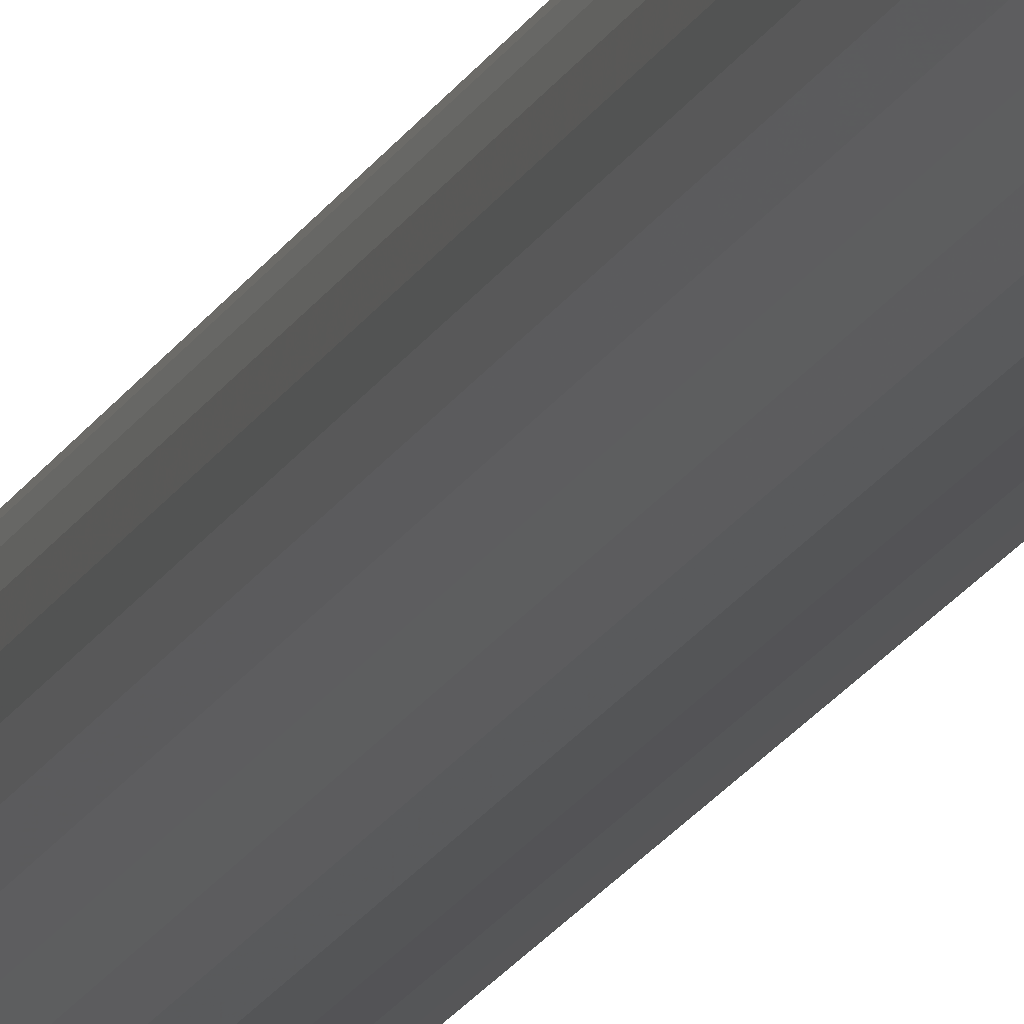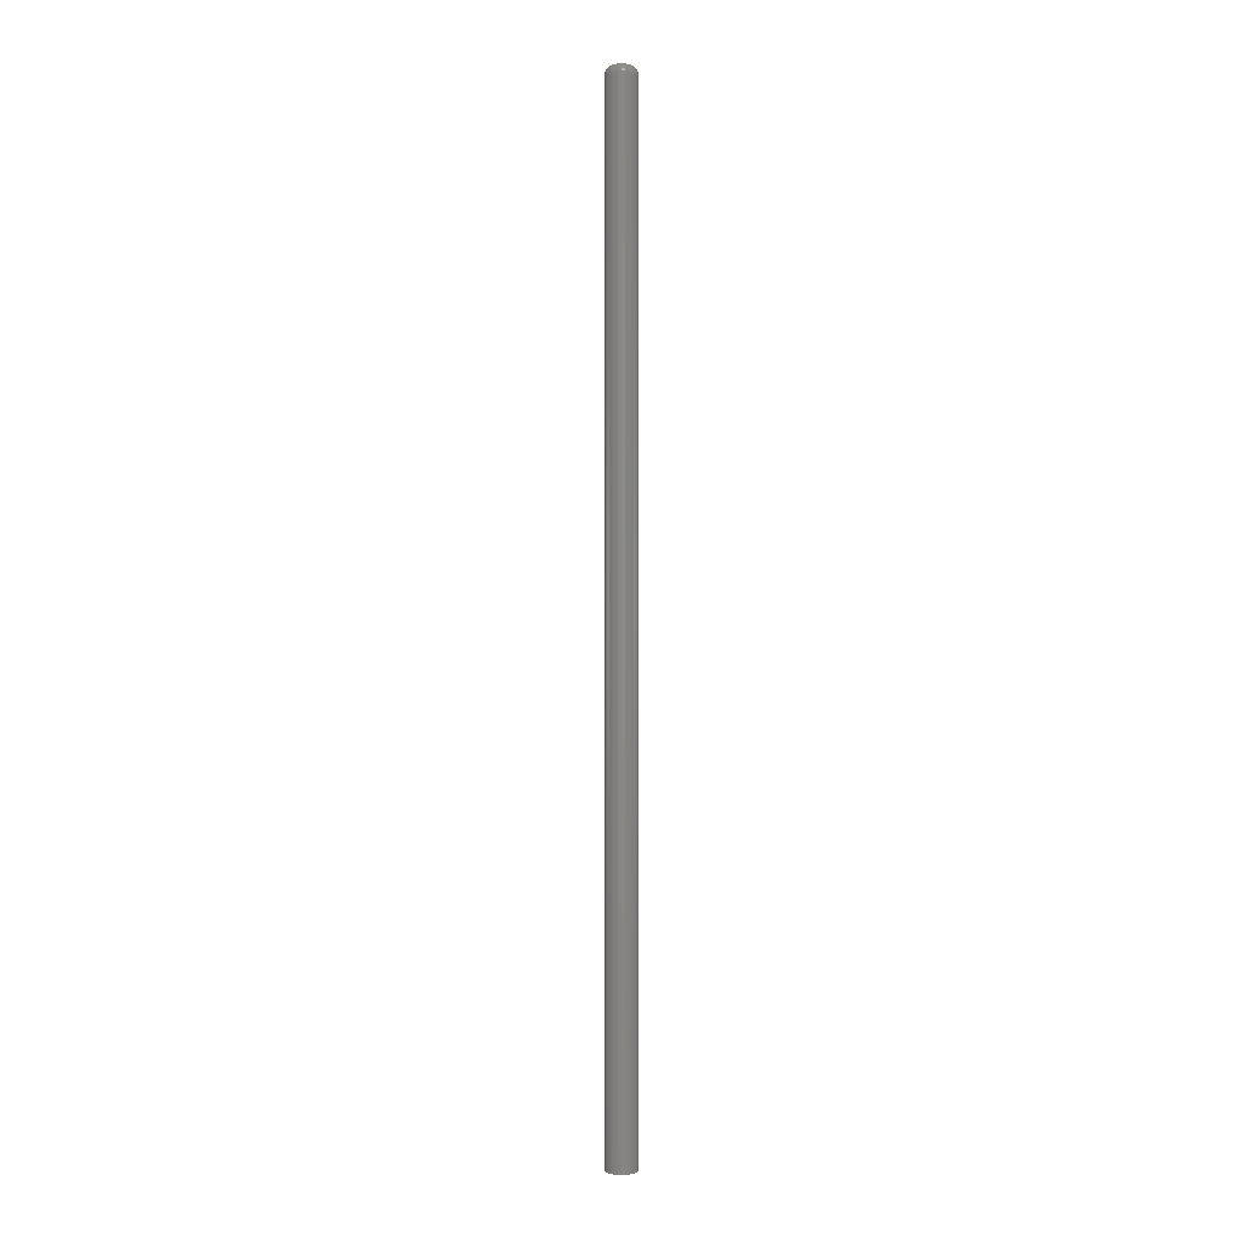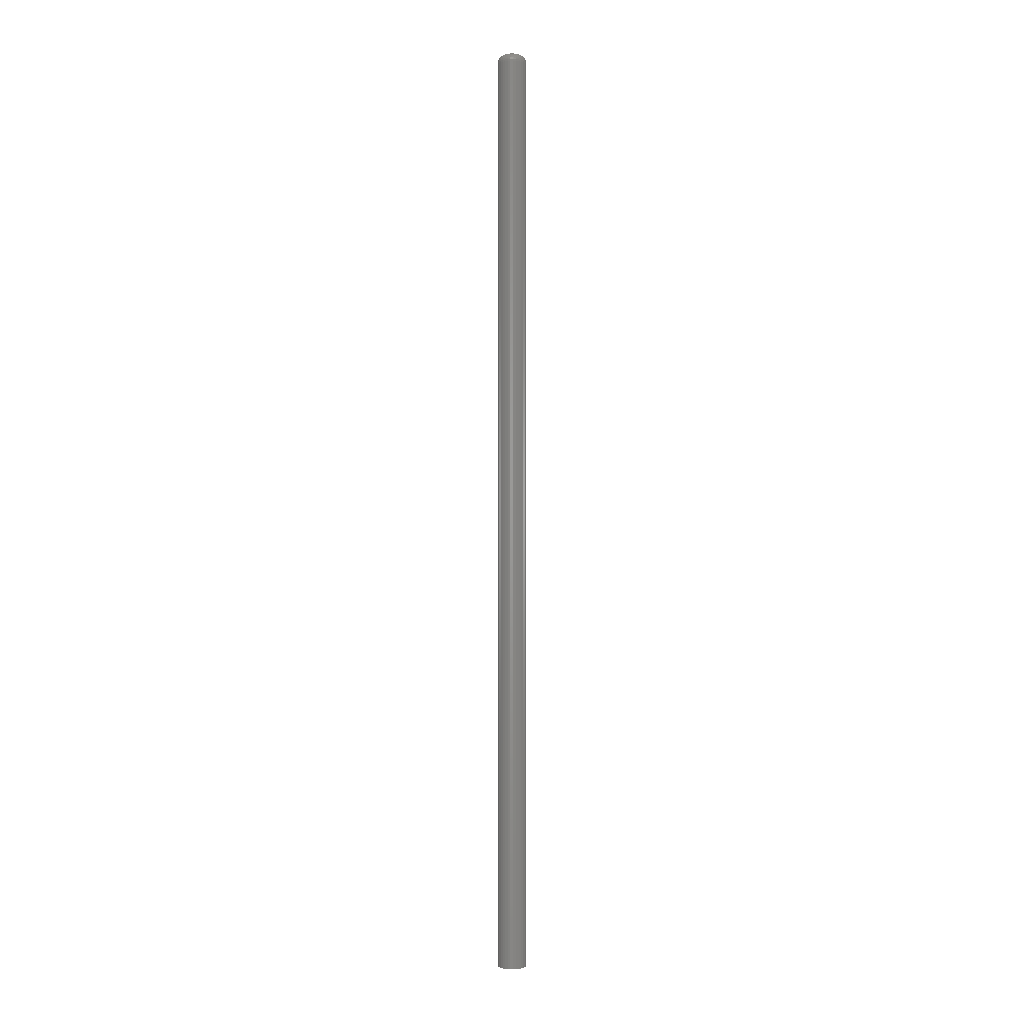
<metadata>
{"format":"stl","ext":"stl","renderer":"f3d","projection":"perspective","resolution":1024,"background":"white","views":[{"elev":-11.2,"azim":167.5,"up":"+Y"},{"elev":1.6,"azim":79.5,"up":"+Z"},{"elev":0.9,"azim":51.5,"up":"+Z"}]}
</metadata>
<code>
# stl→obj: 302 verts, 600 faces
v -0.007812 -3.49e-18 0.75
v -0.007413 -0.001748 0.75
v 0.0002467 -1.391e-18 0.75
v -0.0001523 0.001748 0.75
v -0.007413 0.001748 0.75
v -0.00127 0.00315 0.75
v -0.002886 0.003929 0.75
v -0.00468 0.003929 0.75
v -0.006295 0.00315 0.75
v -0.0001523 -0.001748 0.75
v -0.006295 -0.00315 0.75
v -0.00468 -0.003929 0.75
v -0.002886 -0.003929 0.75
v -0.00127 -0.00315 0.75
v 0.008059 0 0
v 0.008059 -1.342e-17 0.7422
v 0.007832 -0.00231 0
v 0.007832 -0.00231 0.7422
v 0.007158 -0.004532 0
v 0.007158 -0.004532 0.7422
v 0.006063 -0.006579 0
v 0.006063 -0.006579 0.7422
v 0.004591 -0.008374 0
v 0.004591 -0.008374 0.7422
v 0.002796 -0.009846 0
v 0.002796 -0.009846 0.7422
v 0.0007489 -0.01094 0
v 0.0007489 -0.01094 0.7422
v -0.001473 -0.01161 0
v -0.001473 -0.01161 0.7422
v -0.003783 -0.01184 0
v -0.003783 -0.01184 0.7422
v -0.006093 -0.01161 0
v -0.006093 -0.01161 0.7422
v -0.008315 -0.01094 0
v -0.008315 -0.01094 0.7422
v -0.01036 -0.009846 0
v -0.01036 -0.009846 0.7422
v -0.01216 -0.008374 0
v -0.01216 -0.008374 0.7422
v -0.01363 -0.006579 0
v -0.01363 -0.006579 0.7422
v -0.01472 -0.004532 0
v -0.01472 -0.004532 0.7422
v -0.0154 -0.00231 0
v -0.0154 -0.00231 0.7422
v -0.01562 1.45e-18 0
v -0.01562 1.45e-18 0.7422
v -0.0154 0.00231 0
v -0.0154 0.00231 0.7422
v -0.01472 0.004532 0
v -0.01472 0.004532 0.7422
v -0.01363 0.006579 0
v -0.01363 0.006579 0.7422
v -0.01216 0.008374 0
v -0.01216 0.008374 0.7422
v -0.01036 0.009846 0
v -0.01036 0.009846 0.7422
v -0.008315 0.01094 0
v -0.008315 0.01094 0.7422
v -0.006093 0.01161 0
v -0.006093 0.01161 0.7422
v -0.003783 0.01184 0
v -0.003783 0.01184 0.7422
v -0.001473 0.01161 0
v -0.001473 0.01161 0.7422
v 0.0007489 0.01094 0
v 0.0007489 0.01094 0.7422
v 0.002796 0.009846 0
v 0.002796 0.009846 0.7422
v 0.004591 0.008374 0
v 0.004591 0.008374 0.7422
v 0.006063 0.006579 0
v 0.006063 0.006579 0.7422
v 0.007158 0.004532 0
v 0.007158 0.004532 0.7422
v 0.007832 0.00231 0
v 0.007832 0.00231 0.7422
v 0.001664 -0.001083 0.7498
v -0.00923 -0.001083 0.7498
v -0.008401 -0.003085 0.7498
v -0.005908 -0.005131 0.7498
v -0.003783 -0.005554 0.7498
v -0.001658 -0.005131 0.7498
v 0.0001442 -0.003927 0.7498
v 0.007684 -0.002281 0.7437
v 0.007909 8.674e-19 0.7437
v 0.007248 -0.002194 0.7452
v 0.007465 8.674e-19 0.7452
v 0.00654 -0.002053 0.7465
v 0.006743 8.674e-19 0.7465
v 0.005587 -0.001864 0.7477
v 0.005771 8.674e-19 0.7477
v 0.004426 -0.001633 0.7487
v 0.004587 0 0.7487
v 0.003102 -0.001369 0.7494
v 0.003236 0 0.7494
v 0.001771 0 0.7498
v -0.01547 8.674e-18 0.7437
v -0.01525 -0.002281 0.7437
v -0.01503 8.674e-18 0.7452
v -0.01481 -0.002194 0.7452
v -0.01431 6.939e-18 0.7465
v -0.01411 -0.002053 0.7465
v -0.01334 7.806e-18 0.7477
v -0.01315 -0.001864 0.7477
v -0.01215 6.072e-18 0.7487
v -0.01199 -0.001633 0.7487
v -0.0108 5.638e-18 0.7494
v -0.01067 -0.001369 0.7494
v -0.009337 3.469e-18 0.7498
v -0.01458 -0.004474 0.7437
v -0.01417 -0.004304 0.7452
v -0.01351 -0.004028 0.7465
v -0.01261 -0.003656 0.7477
v -0.01152 -0.003203 0.7487
v -0.01027 -0.002686 0.7494
v -0.008914 -0.002125 0.7498
v -0.0135 -0.006496 0.7437
v -0.01313 -0.006249 0.7452
v -0.01253 -0.005848 0.7465
v -0.01173 -0.005308 0.7477
v -0.01074 -0.00465 0.7487
v -0.009619 -0.0039 0.7494
v -0.01205 -0.008267 0.7437
v -0.01174 -0.007953 0.7452
v -0.01123 -0.007443 0.7465
v -0.01054 -0.006756 0.7477
v -0.009701 -0.005918 0.7487
v -0.008746 -0.004963 0.7494
v -0.00771 -0.003927 0.7498
v -0.01028 -0.009722 0.7437
v -0.01003 -0.009352 0.7452
v -0.009631 -0.008752 0.7465
v -0.009091 -0.007944 0.7477
v -0.008433 -0.006959 0.7487
v -0.007683 -0.005836 0.7494
v -0.006868 -0.004618 0.7498
v -0.008257 -0.0108 0.7437
v -0.008087 -0.01039 0.7452
v -0.007811 -0.009724 0.7465
v -0.007439 -0.008827 0.7477
v -0.006986 -0.007733 0.7487
v -0.006469 -0.006485 0.7494
v -0.006064 -0.01147 0.7437
v -0.005977 -0.01103 0.7452
v -0.005836 -0.01032 0.7465
v -0.005647 -0.00937 0.7477
v -0.005416 -0.008209 0.7487
v -0.005152 -0.006884 0.7494
v -0.004866 -0.005447 0.7498
v -0.003783 -0.01169 0.7437
v -0.003783 -0.01125 0.7452
v -0.003783 -0.01053 0.7465
v -0.003783 -0.009554 0.7477
v -0.003783 -0.00837 0.7487
v -0.003783 -0.007019 0.7494
v -0.001502 -0.01147 0.7437
v -0.001589 -0.01103 0.7452
v -0.001729 -0.01032 0.7465
v -0.001919 -0.00937 0.7477
v -0.00215 -0.008209 0.7487
v -0.002413 -0.006884 0.7494
v -0.002699 -0.005447 0.7498
v 0.0006914 -0.0108 0.7437
v 0.0005213 -0.01039 0.7452
v 0.000245 -0.009724 0.7465
v -0.0001268 -0.008827 0.7477
v -0.0005798 -0.007733 0.7487
v -0.001097 -0.006485 0.7494
v 0.002713 -0.009722 0.7437
v 0.002466 -0.009352 0.7452
v 0.002065 -0.008752 0.7465
v 0.001525 -0.007944 0.7477
v 0.0008672 -0.006959 0.7487
v 0.0001168 -0.005836 0.7494
v -0.0006974 -0.004618 0.7498
v 0.004485 -0.008267 0.7437
v 0.00417 -0.007953 0.7452
v 0.00366 -0.007443 0.7465
v 0.002973 -0.006756 0.7477
v 0.002136 -0.005918 0.7487
v 0.001181 -0.004963 0.7494
v 0.005939 -0.006496 0.7437
v 0.005569 -0.006249 0.7452
v 0.004969 -0.005848 0.7465
v 0.004161 -0.005308 0.7477
v 0.003177 -0.00465 0.7487
v 0.002053 -0.0039 0.7494
v 0.0008349 -0.003085 0.7498
v 0.007019 -0.004474 0.7437
v 0.006608 -0.004304 0.7452
v 0.005941 -0.004028 0.7465
v 0.005044 -0.003656 0.7477
v 0.00395 -0.003203 0.7487
v 0.002702 -0.002686 0.7494
v 0.001348 -0.002125 0.7498
v -0.00923 0.001083 0.7498
v 0.001664 0.001083 0.7498
v 0.0008349 0.003085 0.7498
v -0.001658 0.005131 0.7498
v -0.003783 0.005554 0.7498
v -0.005908 0.005131 0.7498
v -0.00771 0.003927 0.7498
v -0.01525 0.002281 0.7437
v -0.01481 0.002194 0.7452
v -0.01411 0.002053 0.7465
v -0.01315 0.001864 0.7477
v -0.01199 0.001633 0.7487
v -0.01067 0.001369 0.7494
v 0.007684 0.002281 0.7437
v 0.007248 0.002194 0.7452
v 0.00654 0.002053 0.7465
v 0.005587 0.001864 0.7477
v 0.004426 0.001633 0.7487
v 0.003102 0.001369 0.7494
v 0.007019 0.004474 0.7437
v 0.006608 0.004304 0.7452
v 0.005941 0.004028 0.7465
v 0.005044 0.003656 0.7477
v 0.00395 0.003203 0.7487
v 0.002702 0.002686 0.7494
v 0.001348 0.002125 0.7498
v 0.005939 0.006496 0.7437
v 0.005569 0.006249 0.7452
v 0.004969 0.005848 0.7465
v 0.004161 0.005308 0.7477
v 0.003177 0.00465 0.7487
v 0.002053 0.0039 0.7494
v 0.004485 0.008267 0.7437
v 0.00417 0.007953 0.7452
v 0.00366 0.007443 0.7465
v 0.002973 0.006756 0.7477
v 0.002136 0.005918 0.7487
v 0.001181 0.004963 0.7494
v 0.0001442 0.003927 0.7498
v 0.002713 0.009722 0.7437
v 0.002466 0.009352 0.7452
v 0.002065 0.008752 0.7465
v 0.001525 0.007944 0.7477
v 0.0008672 0.006959 0.7487
v 0.0001168 0.005836 0.7494
v -0.0006974 0.004618 0.7498
v 0.0006914 0.0108 0.7437
v 0.0005213 0.01039 0.7452
v 0.000245 0.009724 0.7465
v -0.0001268 0.008827 0.7477
v -0.0005798 0.007733 0.7487
v -0.001097 0.006485 0.7494
v -0.001502 0.01147 0.7437
v -0.001589 0.01103 0.7452
v -0.001729 0.01032 0.7465
v -0.001919 0.00937 0.7477
v -0.00215 0.008209 0.7487
v -0.002413 0.006884 0.7494
v -0.002699 0.005447 0.7498
v -0.003783 0.01169 0.7437
v -0.003783 0.01125 0.7452
v -0.003783 0.01053 0.7465
v -0.003783 0.009554 0.7477
v -0.003783 0.00837 0.7487
v -0.003783 0.007019 0.7494
v -0.006064 0.01147 0.7437
v -0.005977 0.01103 0.7452
v -0.005836 0.01032 0.7465
v -0.005647 0.00937 0.7477
v -0.005416 0.008209 0.7487
v -0.005152 0.006884 0.7494
v -0.004866 0.005447 0.7498
v -0.008257 0.0108 0.7437
v -0.008087 0.01039 0.7452
v -0.007811 0.009724 0.7465
v -0.007439 0.008827 0.7477
v -0.006986 0.007733 0.7487
v -0.006469 0.006485 0.7494
v -0.01028 0.009722 0.7437
v -0.01003 0.009352 0.7452
v -0.009631 0.008752 0.7465
v -0.009091 0.007944 0.7477
v -0.008433 0.006959 0.7487
v -0.007683 0.005836 0.7494
v -0.006868 0.004618 0.7498
v -0.01205 0.008267 0.7437
v -0.01174 0.007953 0.7452
v -0.01123 0.007443 0.7465
v -0.01054 0.006756 0.7477
v -0.009701 0.005918 0.7487
v -0.008746 0.004963 0.7494
v -0.0135 0.006496 0.7437
v -0.01313 0.006249 0.7452
v -0.01253 0.005848 0.7465
v -0.01173 0.005308 0.7477
v -0.01074 0.00465 0.7487
v -0.009619 0.0039 0.7494
v -0.008401 0.003085 0.7498
v -0.01458 0.004474 0.7437
v -0.01417 0.004304 0.7452
v -0.01351 0.004028 0.7465
v -0.01261 0.003656 0.7477
v -0.01152 0.003203 0.7487
v -0.01027 0.002686 0.7494
v -0.008914 0.002125 0.7498
f 1 2 3
f 1 3 4
f 1 4 5
f 5 4 6
f 5 6 7
f 5 7 8
f 5 8 9
f 10 3 2
f 10 2 11
f 10 11 12
f 10 12 13
f 10 13 14
f 15 16 17
f 17 16 18
f 17 18 19
f 19 18 20
f 19 20 21
f 21 20 22
f 21 22 23
f 23 22 24
f 23 24 25
f 25 24 26
f 25 26 27
f 27 26 28
f 27 28 29
f 29 28 30
f 29 30 31
f 31 30 32
f 31 32 33
f 33 32 34
f 33 34 35
f 35 34 36
f 35 36 37
f 37 36 38
f 37 38 39
f 39 38 40
f 39 40 41
f 41 40 42
f 41 42 43
f 43 42 44
f 43 44 45
f 45 44 46
f 45 46 47
f 47 46 48
f 47 48 49
f 49 48 50
f 49 50 51
f 51 50 52
f 51 52 53
f 53 52 54
f 53 54 55
f 55 54 56
f 55 56 57
f 57 56 58
f 57 58 59
f 59 58 60
f 59 60 61
f 61 60 62
f 61 62 63
f 63 62 64
f 63 64 65
f 65 64 66
f 65 66 67
f 67 66 68
f 67 68 69
f 69 68 70
f 69 70 71
f 71 70 72
f 71 72 73
f 73 72 74
f 73 74 75
f 75 74 76
f 75 76 77
f 77 76 78
f 77 78 15
f 15 78 16
f 3 10 79
f 1 80 2
f 11 2 81
f 82 12 11
f 83 13 12
f 84 14 13
f 10 14 85
f 18 16 86
f 86 16 87
f 86 87 88
f 88 87 89
f 88 89 90
f 90 89 91
f 90 91 92
f 92 91 93
f 92 93 94
f 94 93 95
f 94 95 96
f 96 95 97
f 96 97 79
f 79 97 98
f 79 98 3
f 48 46 99
f 99 46 100
f 99 100 101
f 101 100 102
f 101 102 103
f 103 102 104
f 103 104 105
f 105 104 106
f 105 106 107
f 107 106 108
f 107 108 109
f 109 108 110
f 109 110 111
f 111 110 80
f 111 80 1
f 46 44 100
f 100 44 112
f 100 112 102
f 102 112 113
f 102 113 104
f 104 113 114
f 104 114 106
f 106 114 115
f 106 115 108
f 108 115 116
f 108 116 110
f 110 116 117
f 110 117 80
f 80 117 118
f 80 118 2
f 44 42 112
f 112 42 119
f 112 119 113
f 113 119 120
f 113 120 114
f 114 120 121
f 114 121 115
f 115 121 122
f 115 122 116
f 116 122 123
f 116 123 117
f 117 123 124
f 117 124 118
f 118 124 81
f 118 81 2
f 42 40 119
f 119 40 125
f 119 125 120
f 120 125 126
f 120 126 121
f 121 126 127
f 121 127 122
f 122 127 128
f 122 128 123
f 123 128 129
f 123 129 124
f 124 129 130
f 124 130 81
f 81 130 131
f 81 131 11
f 40 38 125
f 125 38 132
f 125 132 126
f 126 132 133
f 126 133 127
f 127 133 134
f 127 134 128
f 128 134 135
f 128 135 129
f 129 135 136
f 129 136 130
f 130 136 137
f 130 137 131
f 131 137 138
f 131 138 11
f 38 36 132
f 132 36 139
f 132 139 133
f 133 139 140
f 133 140 134
f 134 140 141
f 134 141 135
f 135 141 142
f 135 142 136
f 136 142 143
f 136 143 137
f 137 143 144
f 137 144 138
f 138 144 82
f 138 82 11
f 36 34 139
f 139 34 145
f 139 145 140
f 140 145 146
f 140 146 141
f 141 146 147
f 141 147 142
f 142 147 148
f 142 148 143
f 143 148 149
f 143 149 144
f 144 149 150
f 144 150 82
f 82 150 151
f 82 151 12
f 34 32 145
f 145 32 152
f 145 152 146
f 146 152 153
f 146 153 147
f 147 153 154
f 147 154 148
f 148 154 155
f 148 155 149
f 149 155 156
f 149 156 150
f 150 156 157
f 150 157 151
f 151 157 83
f 151 83 12
f 32 30 152
f 152 30 158
f 152 158 153
f 153 158 159
f 153 159 154
f 154 159 160
f 154 160 155
f 155 160 161
f 155 161 156
f 156 161 162
f 156 162 157
f 157 162 163
f 157 163 83
f 83 163 164
f 83 164 13
f 30 28 158
f 158 28 165
f 158 165 159
f 159 165 166
f 159 166 160
f 160 166 167
f 160 167 161
f 161 167 168
f 161 168 162
f 162 168 169
f 162 169 163
f 163 169 170
f 163 170 164
f 164 170 84
f 164 84 13
f 28 26 165
f 165 26 171
f 165 171 166
f 166 171 172
f 166 172 167
f 167 172 173
f 167 173 168
f 168 173 174
f 168 174 169
f 169 174 175
f 169 175 170
f 170 175 176
f 170 176 84
f 84 176 177
f 84 177 14
f 26 24 171
f 171 24 178
f 171 178 172
f 172 178 179
f 172 179 173
f 173 179 180
f 173 180 174
f 174 180 181
f 174 181 175
f 175 181 182
f 175 182 176
f 176 182 183
f 176 183 177
f 177 183 85
f 177 85 14
f 24 22 178
f 178 22 184
f 178 184 179
f 179 184 185
f 179 185 180
f 180 185 186
f 180 186 181
f 181 186 187
f 181 187 182
f 182 187 188
f 182 188 183
f 183 188 189
f 183 189 85
f 85 189 190
f 85 190 10
f 22 20 184
f 184 20 191
f 184 191 185
f 185 191 192
f 185 192 186
f 186 192 193
f 186 193 187
f 187 193 194
f 187 194 188
f 188 194 195
f 188 195 189
f 189 195 196
f 189 196 190
f 190 196 197
f 190 197 10
f 20 18 191
f 191 18 86
f 191 86 192
f 192 86 88
f 192 88 193
f 193 88 90
f 193 90 194
f 194 90 92
f 194 92 195
f 195 92 94
f 195 94 196
f 196 94 96
f 196 96 197
f 197 96 79
f 197 79 10
f 1 5 198
f 3 199 4
f 6 4 200
f 201 7 6
f 202 8 7
f 203 9 8
f 5 9 204
f 50 48 205
f 205 48 99
f 205 99 206
f 206 99 101
f 206 101 207
f 207 101 103
f 207 103 208
f 208 103 105
f 208 105 209
f 209 105 107
f 209 107 210
f 210 107 109
f 210 109 198
f 198 109 111
f 198 111 1
f 16 78 87
f 87 78 211
f 87 211 89
f 89 211 212
f 89 212 91
f 91 212 213
f 91 213 93
f 93 213 214
f 93 214 95
f 95 214 215
f 95 215 97
f 97 215 216
f 97 216 98
f 98 216 199
f 98 199 3
f 78 76 211
f 211 76 217
f 211 217 212
f 212 217 218
f 212 218 213
f 213 218 219
f 213 219 214
f 214 219 220
f 214 220 215
f 215 220 221
f 215 221 216
f 216 221 222
f 216 222 199
f 199 222 223
f 199 223 4
f 76 74 217
f 217 74 224
f 217 224 218
f 218 224 225
f 218 225 219
f 219 225 226
f 219 226 220
f 220 226 227
f 220 227 221
f 221 227 228
f 221 228 222
f 222 228 229
f 222 229 223
f 223 229 200
f 223 200 4
f 74 72 224
f 224 72 230
f 224 230 225
f 225 230 231
f 225 231 226
f 226 231 232
f 226 232 227
f 227 232 233
f 227 233 228
f 228 233 234
f 228 234 229
f 229 234 235
f 229 235 200
f 200 235 236
f 200 236 6
f 72 70 230
f 230 70 237
f 230 237 231
f 231 237 238
f 231 238 232
f 232 238 239
f 232 239 233
f 233 239 240
f 233 240 234
f 234 240 241
f 234 241 235
f 235 241 242
f 235 242 236
f 236 242 243
f 236 243 6
f 70 68 237
f 237 68 244
f 237 244 238
f 238 244 245
f 238 245 239
f 239 245 246
f 239 246 240
f 240 246 247
f 240 247 241
f 241 247 248
f 241 248 242
f 242 248 249
f 242 249 243
f 243 249 201
f 243 201 6
f 68 66 244
f 244 66 250
f 244 250 245
f 245 250 251
f 245 251 246
f 246 251 252
f 246 252 247
f 247 252 253
f 247 253 248
f 248 253 254
f 248 254 249
f 249 254 255
f 249 255 201
f 201 255 256
f 201 256 7
f 66 64 250
f 250 64 257
f 250 257 251
f 251 257 258
f 251 258 252
f 252 258 259
f 252 259 253
f 253 259 260
f 253 260 254
f 254 260 261
f 254 261 255
f 255 261 262
f 255 262 256
f 256 262 202
f 256 202 7
f 64 62 257
f 257 62 263
f 257 263 258
f 258 263 264
f 258 264 259
f 259 264 265
f 259 265 260
f 260 265 266
f 260 266 261
f 261 266 267
f 261 267 262
f 262 267 268
f 262 268 202
f 202 268 269
f 202 269 8
f 62 60 263
f 263 60 270
f 263 270 264
f 264 270 271
f 264 271 265
f 265 271 272
f 265 272 266
f 266 272 273
f 266 273 267
f 267 273 274
f 267 274 268
f 268 274 275
f 268 275 269
f 269 275 203
f 269 203 8
f 60 58 270
f 270 58 276
f 270 276 271
f 271 276 277
f 271 277 272
f 272 277 278
f 272 278 273
f 273 278 279
f 273 279 274
f 274 279 280
f 274 280 275
f 275 280 281
f 275 281 203
f 203 281 282
f 203 282 9
f 58 56 276
f 276 56 283
f 276 283 277
f 277 283 284
f 277 284 278
f 278 284 285
f 278 285 279
f 279 285 286
f 279 286 280
f 280 286 287
f 280 287 281
f 281 287 288
f 281 288 282
f 282 288 204
f 282 204 9
f 56 54 283
f 283 54 289
f 283 289 284
f 284 289 290
f 284 290 285
f 285 290 291
f 285 291 286
f 286 291 292
f 286 292 287
f 287 292 293
f 287 293 288
f 288 293 294
f 288 294 204
f 204 294 295
f 204 295 5
f 54 52 289
f 289 52 296
f 289 296 290
f 290 296 297
f 290 297 291
f 291 297 298
f 291 298 292
f 292 298 299
f 292 299 293
f 293 299 300
f 293 300 294
f 294 300 301
f 294 301 295
f 295 301 302
f 295 302 5
f 52 50 296
f 296 50 205
f 296 205 297
f 297 205 206
f 297 206 298
f 298 206 207
f 298 207 299
f 299 207 208
f 299 208 300
f 300 208 209
f 300 209 301
f 301 209 210
f 301 210 302
f 302 210 198
f 302 198 5
f 71 55 69
f 71 53 55
f 73 53 71
f 51 53 73
f 75 51 73
f 21 41 19
f 39 41 21
f 23 39 21
f 23 37 39
f 57 59 61
f 57 61 63
f 57 63 65
f 57 65 67
f 57 67 69
f 57 69 55
f 25 27 29
f 25 29 31
f 25 31 33
f 25 33 35
f 25 35 37
f 25 37 23
f 41 43 19
f 19 43 45
f 19 45 17
f 17 45 47
f 17 47 15
f 15 47 49
f 15 49 77
f 77 49 51
f 77 51 75

</code>
